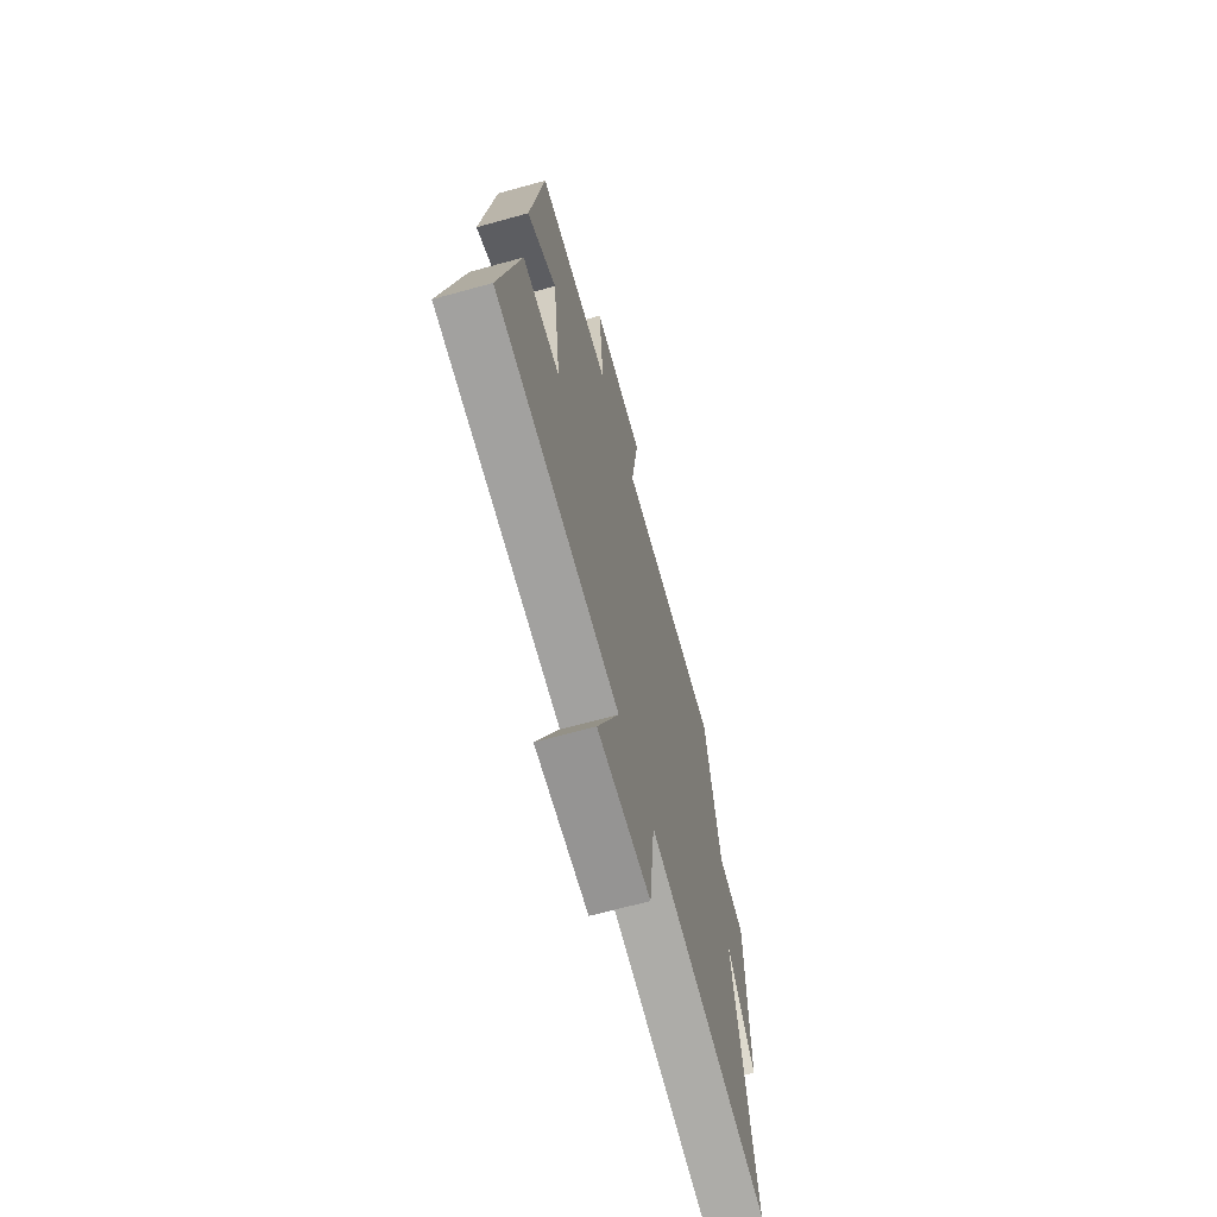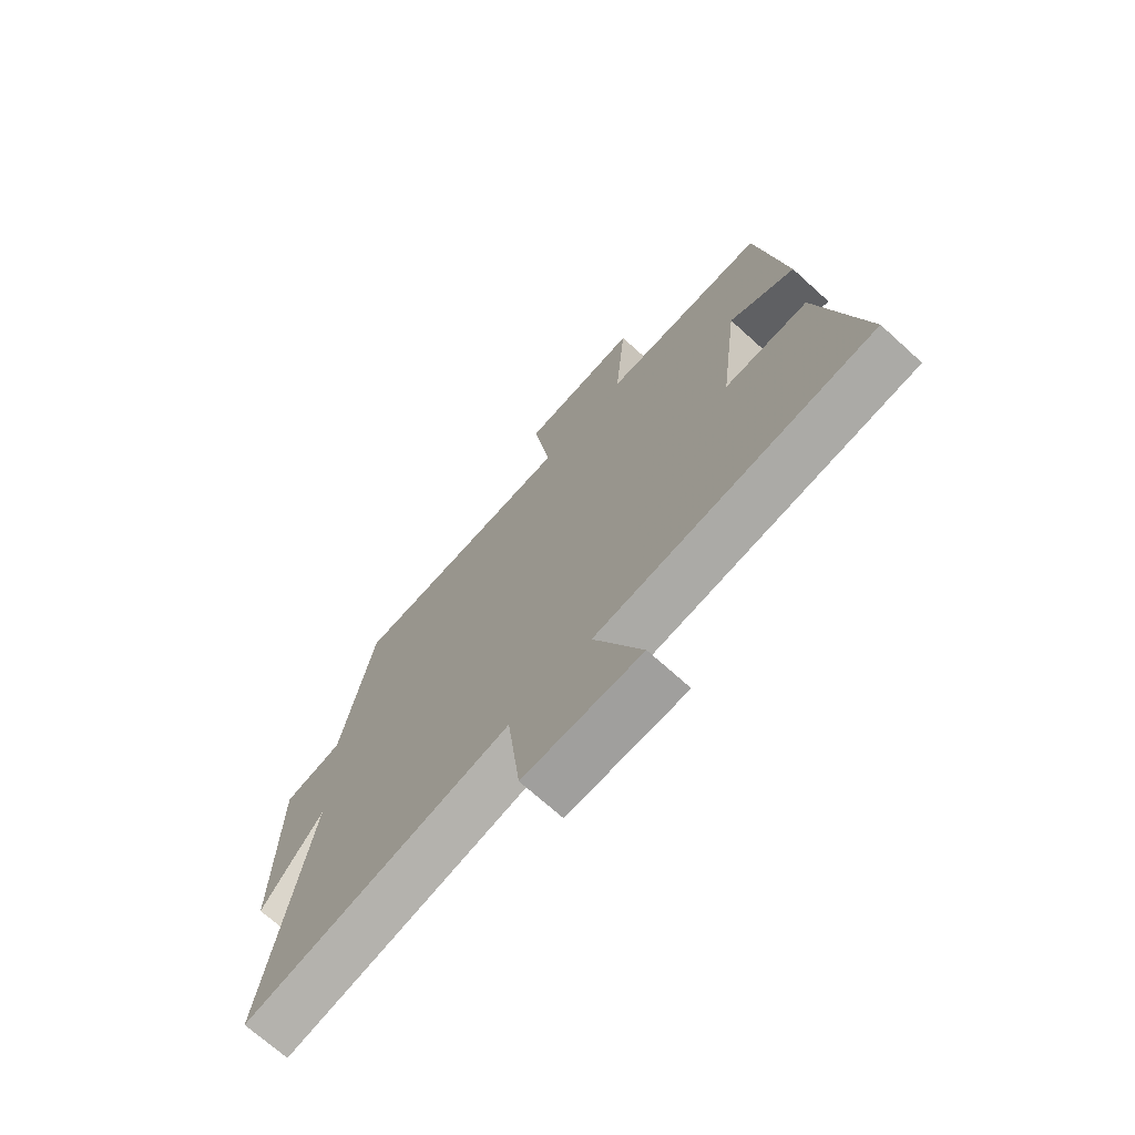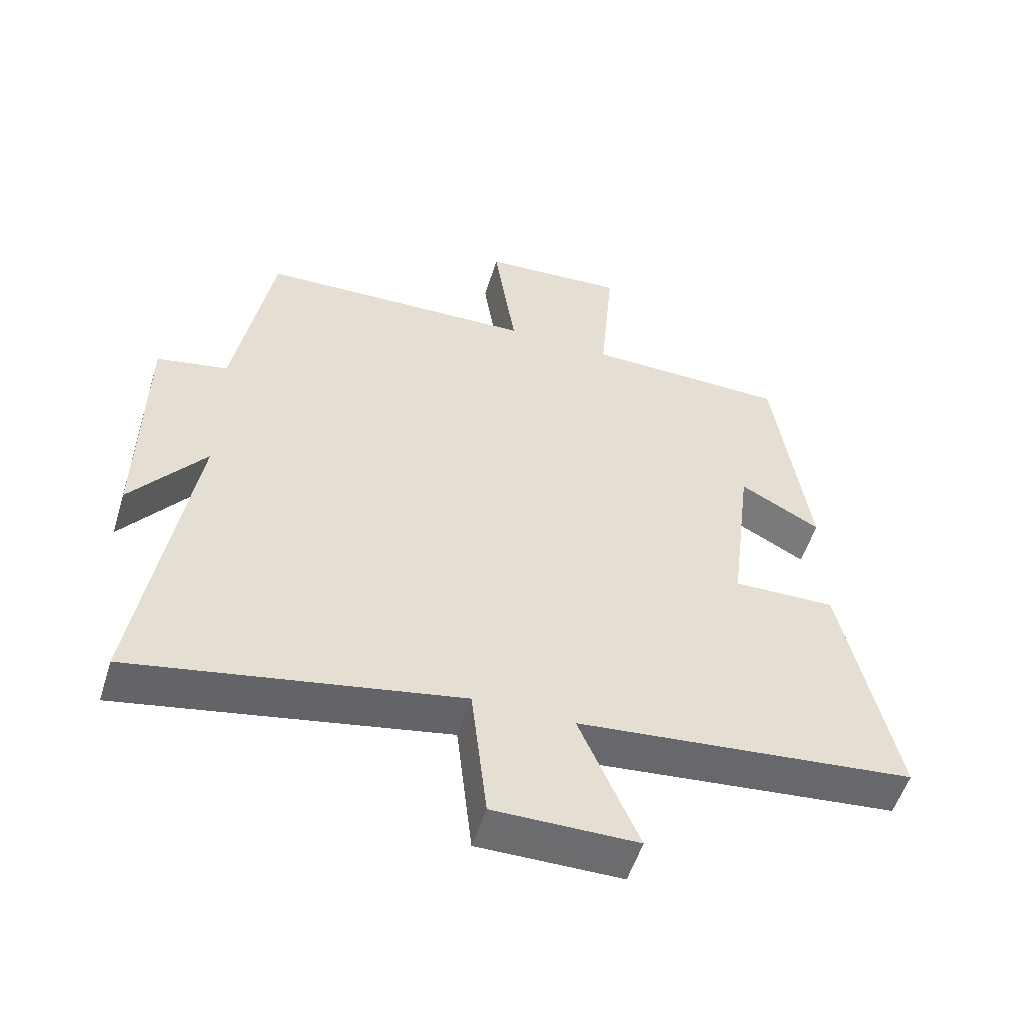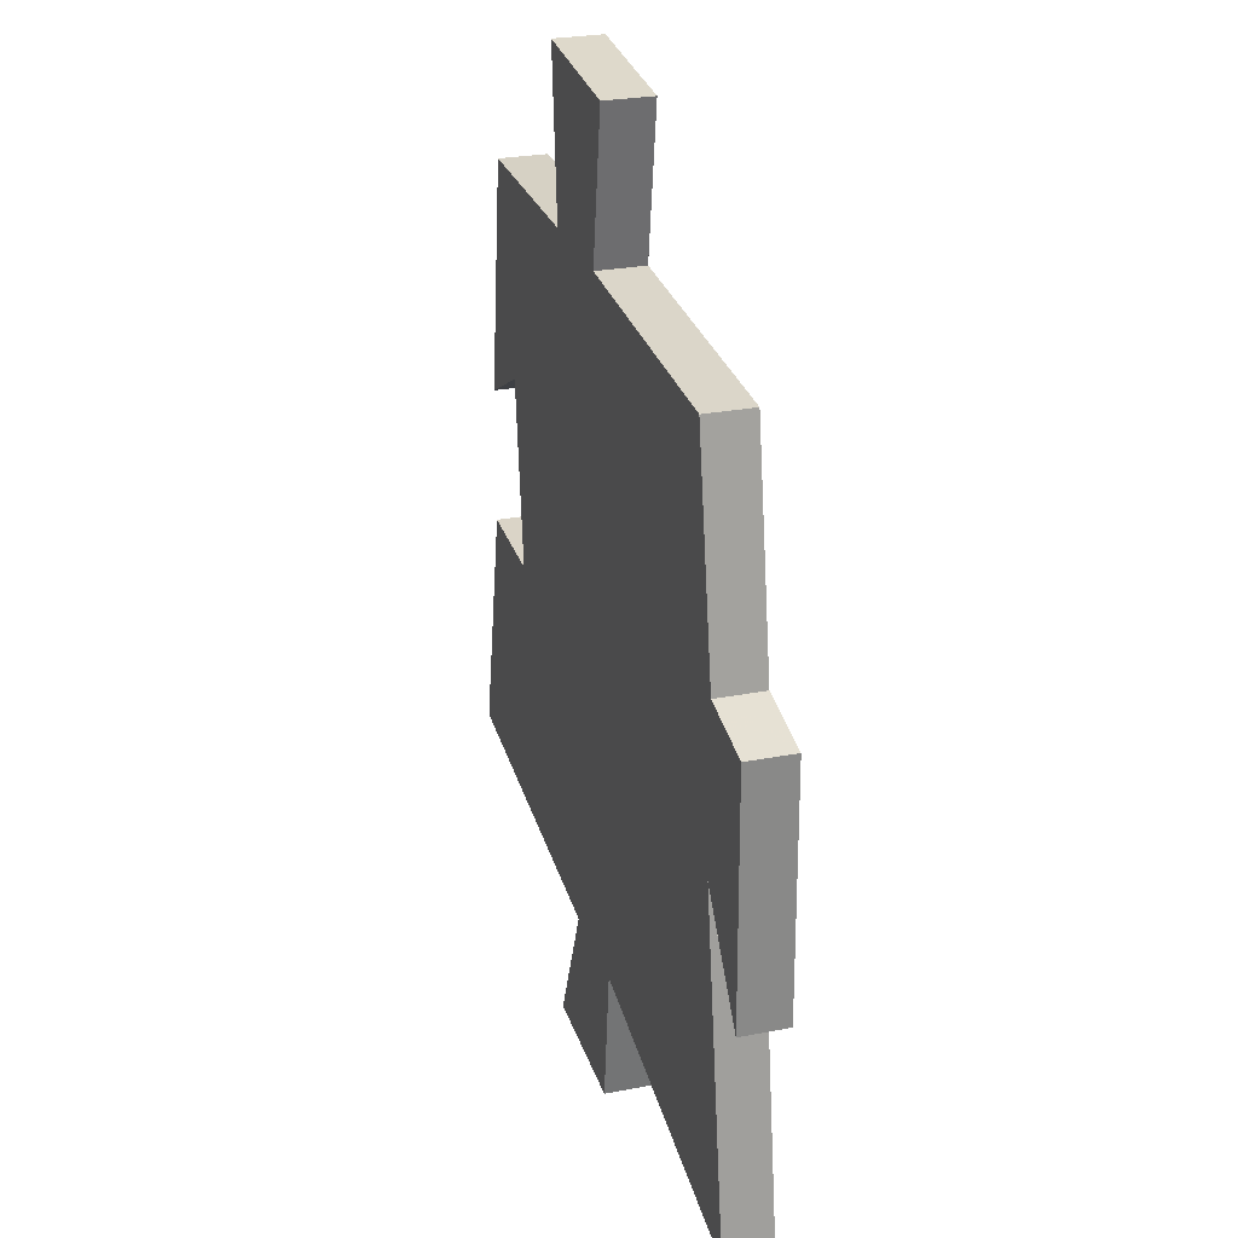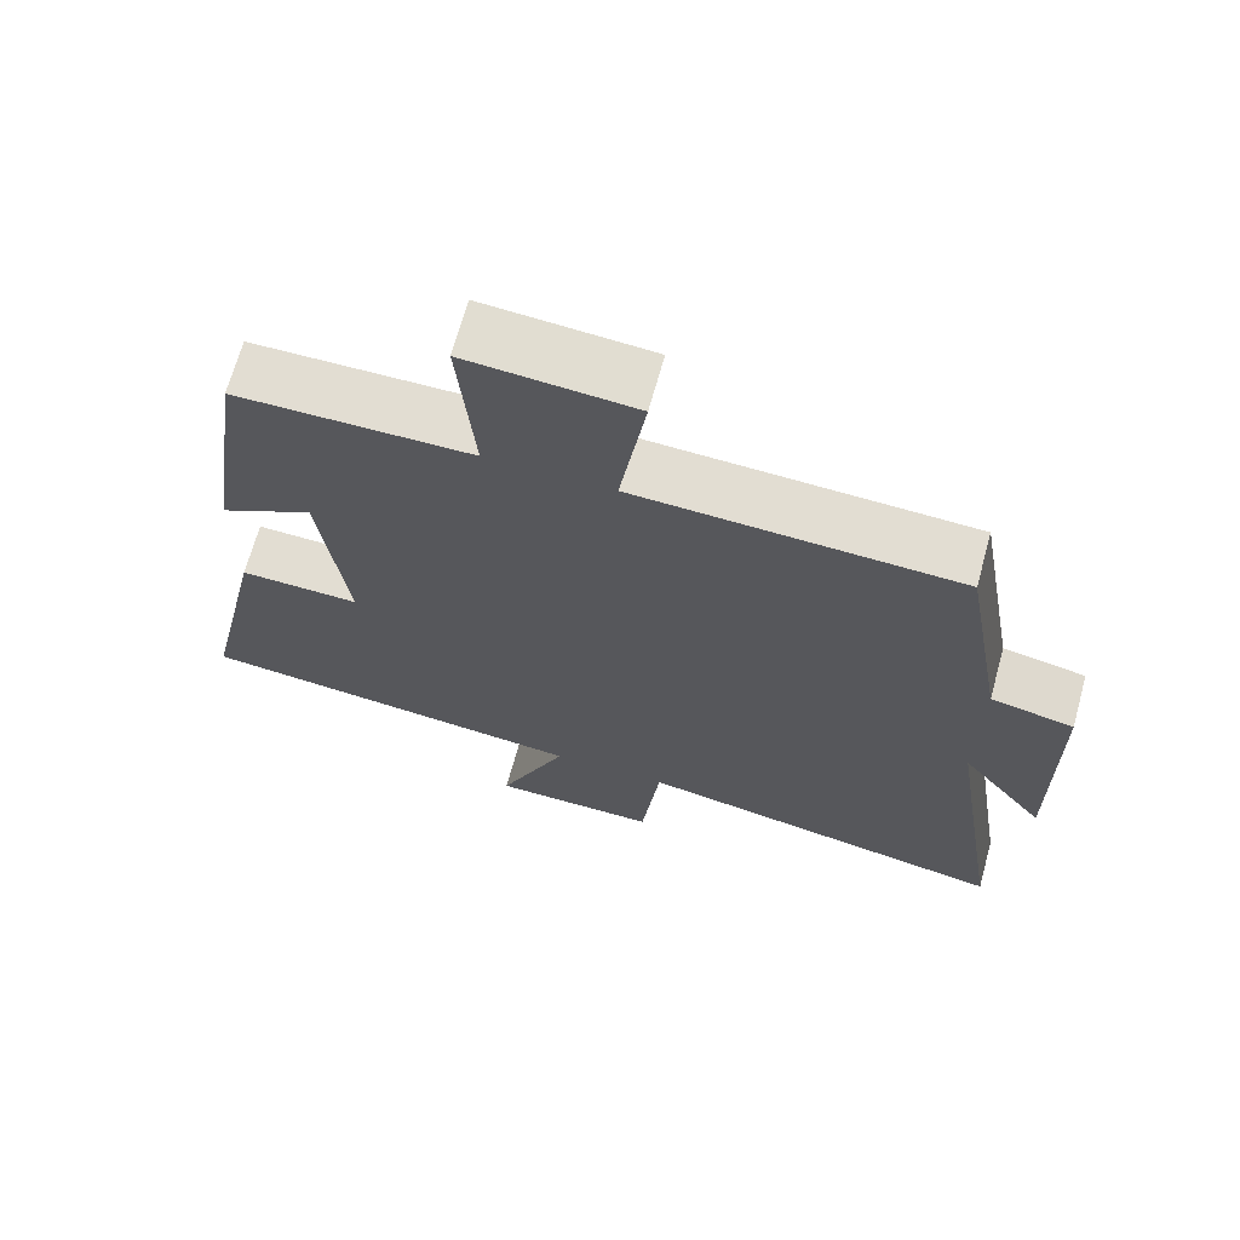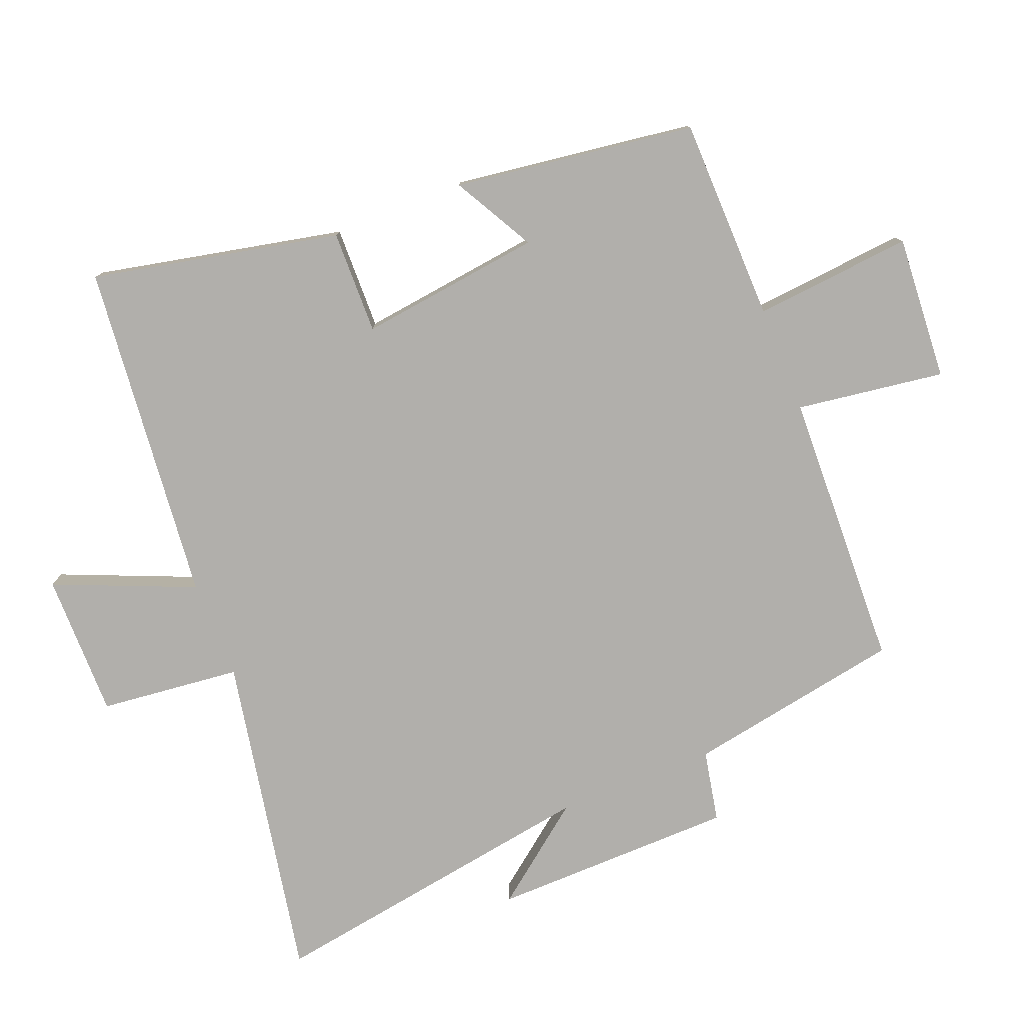
<metadata>
{"format":"obj","ext":"obj","renderer":"f3d","projection":"perspective","resolution":1024,"background":"white","views":[{"elev":-66.7,"azim":-74.5,"up":"+Z"},{"elev":-70.9,"azim":-132.1,"up":"+Z"},{"elev":-53.9,"azim":162.8,"up":"+Z"},{"elev":27.4,"azim":73.5,"up":"+Z"},{"elev":68.3,"azim":15.4,"up":"+Z"},{"elev":-78.3,"azim":-68.0,"up":"+Y"}]}
</metadata>
<code>
v 0.443 0.07 0.483
v 0.5 0.07 0.157
v 0.608 0.07 0.135
v 0.612 0.07 -0.233
v 0.5 0.07 -0.087
v 0.579 0.07 -0.595
v 0.085 0.07 -0.5
v 0.061 0.07 -0.713
v -0.157 0.07 -0.711
v -0.067 0.07 -0.5
v -0.581 0.07 -0.446
v -0.5 0.07 -0.073
v -0.344 0.07 -0.077
v -0.378 0.07 0.199
v -0.5 0.07 0.133
v -0.448 0.07 0.496
v -0.141 0.07 0.5
v -0.162 0.07 0.739
v 0.056 0.07 0.723
v 0.023 0.07 0.5
v 0.443 0 0.483
v 0.5 0 0.157
v 0.608 0 0.135
v 0.612 0 -0.233
v 0.5 0 -0.087
v 0.579 0 -0.595
v 0.085 0 -0.5
v 0.061 0 -0.713
v -0.157 0 -0.711
v -0.067 0 -0.5
v -0.581 0 -0.446
v -0.5 0 -0.073
v -0.344 0 -0.077
v -0.378 0 0.199
v -0.5 0 0.133
v -0.448 0 0.496
v -0.141 0 0.5
v -0.162 0 0.739
v 0.056 0 0.723
v 0.023 0 0.5
f 17 18 19 20
f 16 17 20
f 15 16 20
f 14 15 20
f 20 1 2
f 14 20 2
f 13 14 2
f 10 11 12 13
f 10 13 2 3
f 7 8 9 10
f 7 10 3
f 5 6 7
f 5 7 3
f 3 4 5
f 40 39 38 37
f 40 37 36
f 40 36 35
f 40 35 34
f 22 21 40
f 22 40 34
f 22 34 33
f 33 32 31 30
f 23 22 33 30
f 30 29 28 27
f 23 30 27
f 27 26 25
f 23 27 25
f 25 24 23
f 1 21 22 2
f 2 22 23 3
f 3 23 24 4
f 4 24 25 5
f 5 25 26 6
f 6 26 27 7
f 7 27 28 8
f 8 28 29 9
f 9 29 30 10
f 10 30 31 11
f 11 31 32 12
f 12 32 33 13
f 13 33 34 14
f 14 34 35 15
f 15 35 36 16
f 16 36 37 17
f 17 37 38 18
f 18 38 39 19
f 19 39 40 20
f 20 40 21 1

</code>
